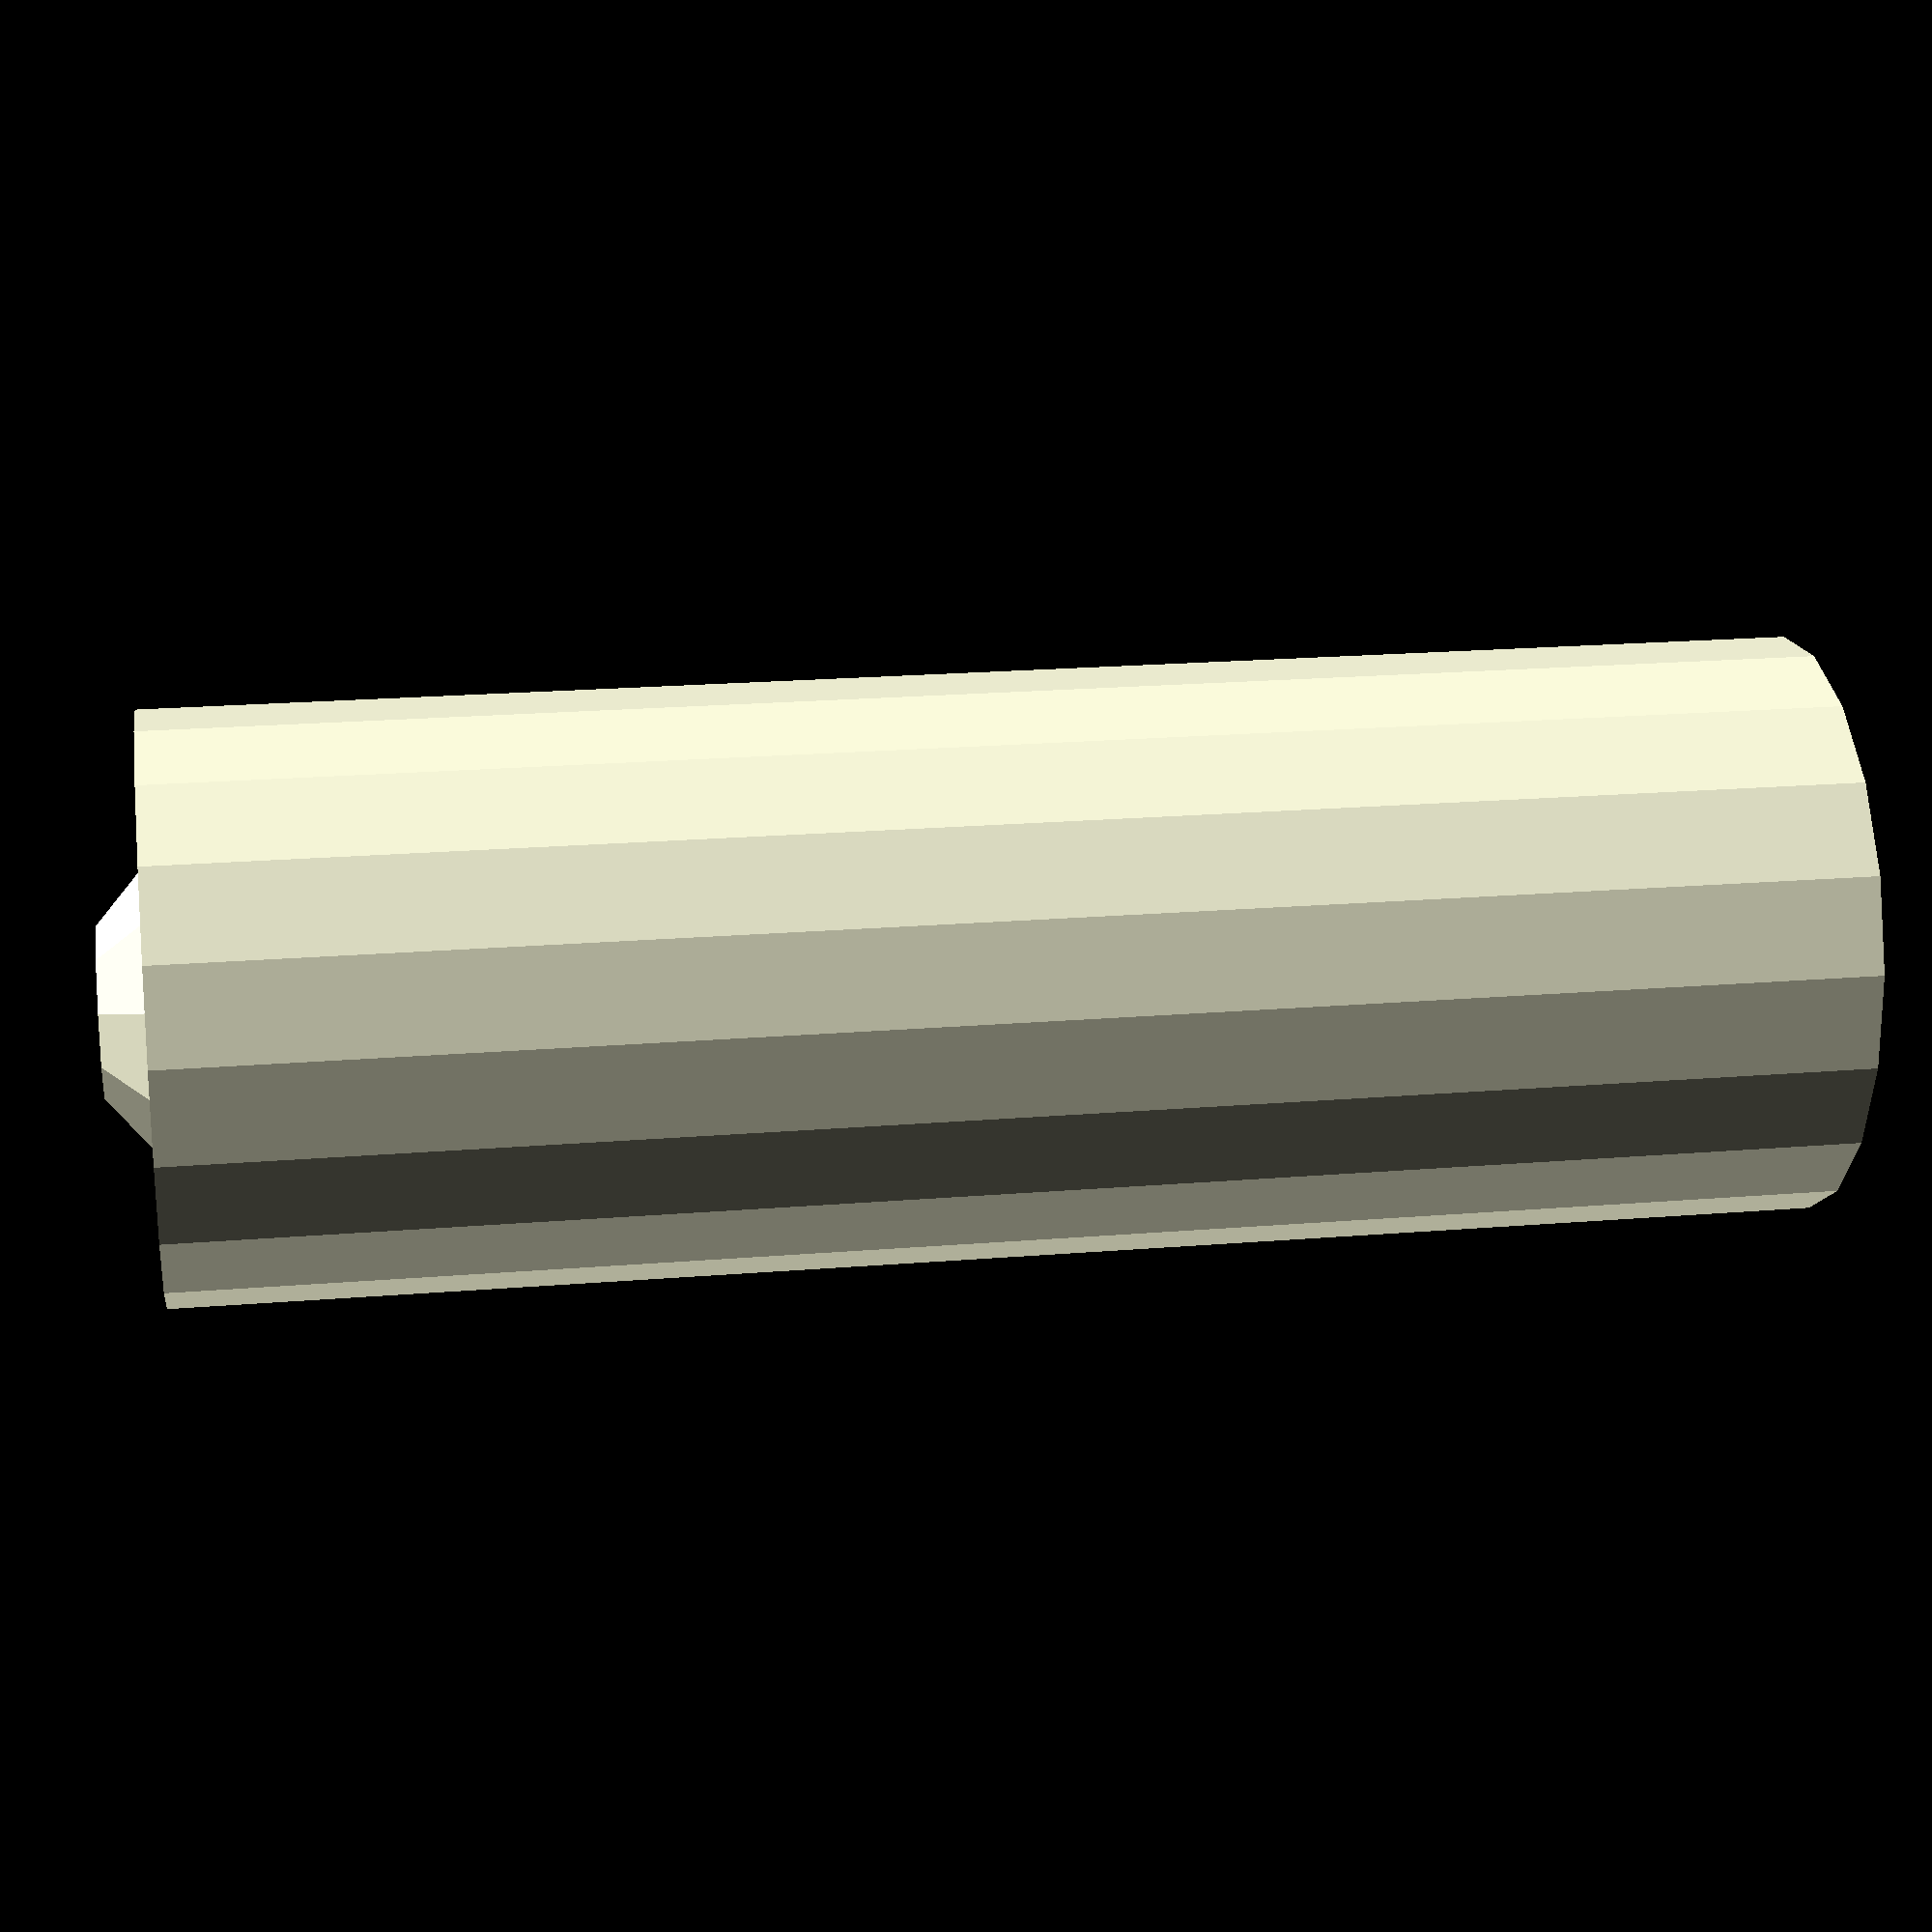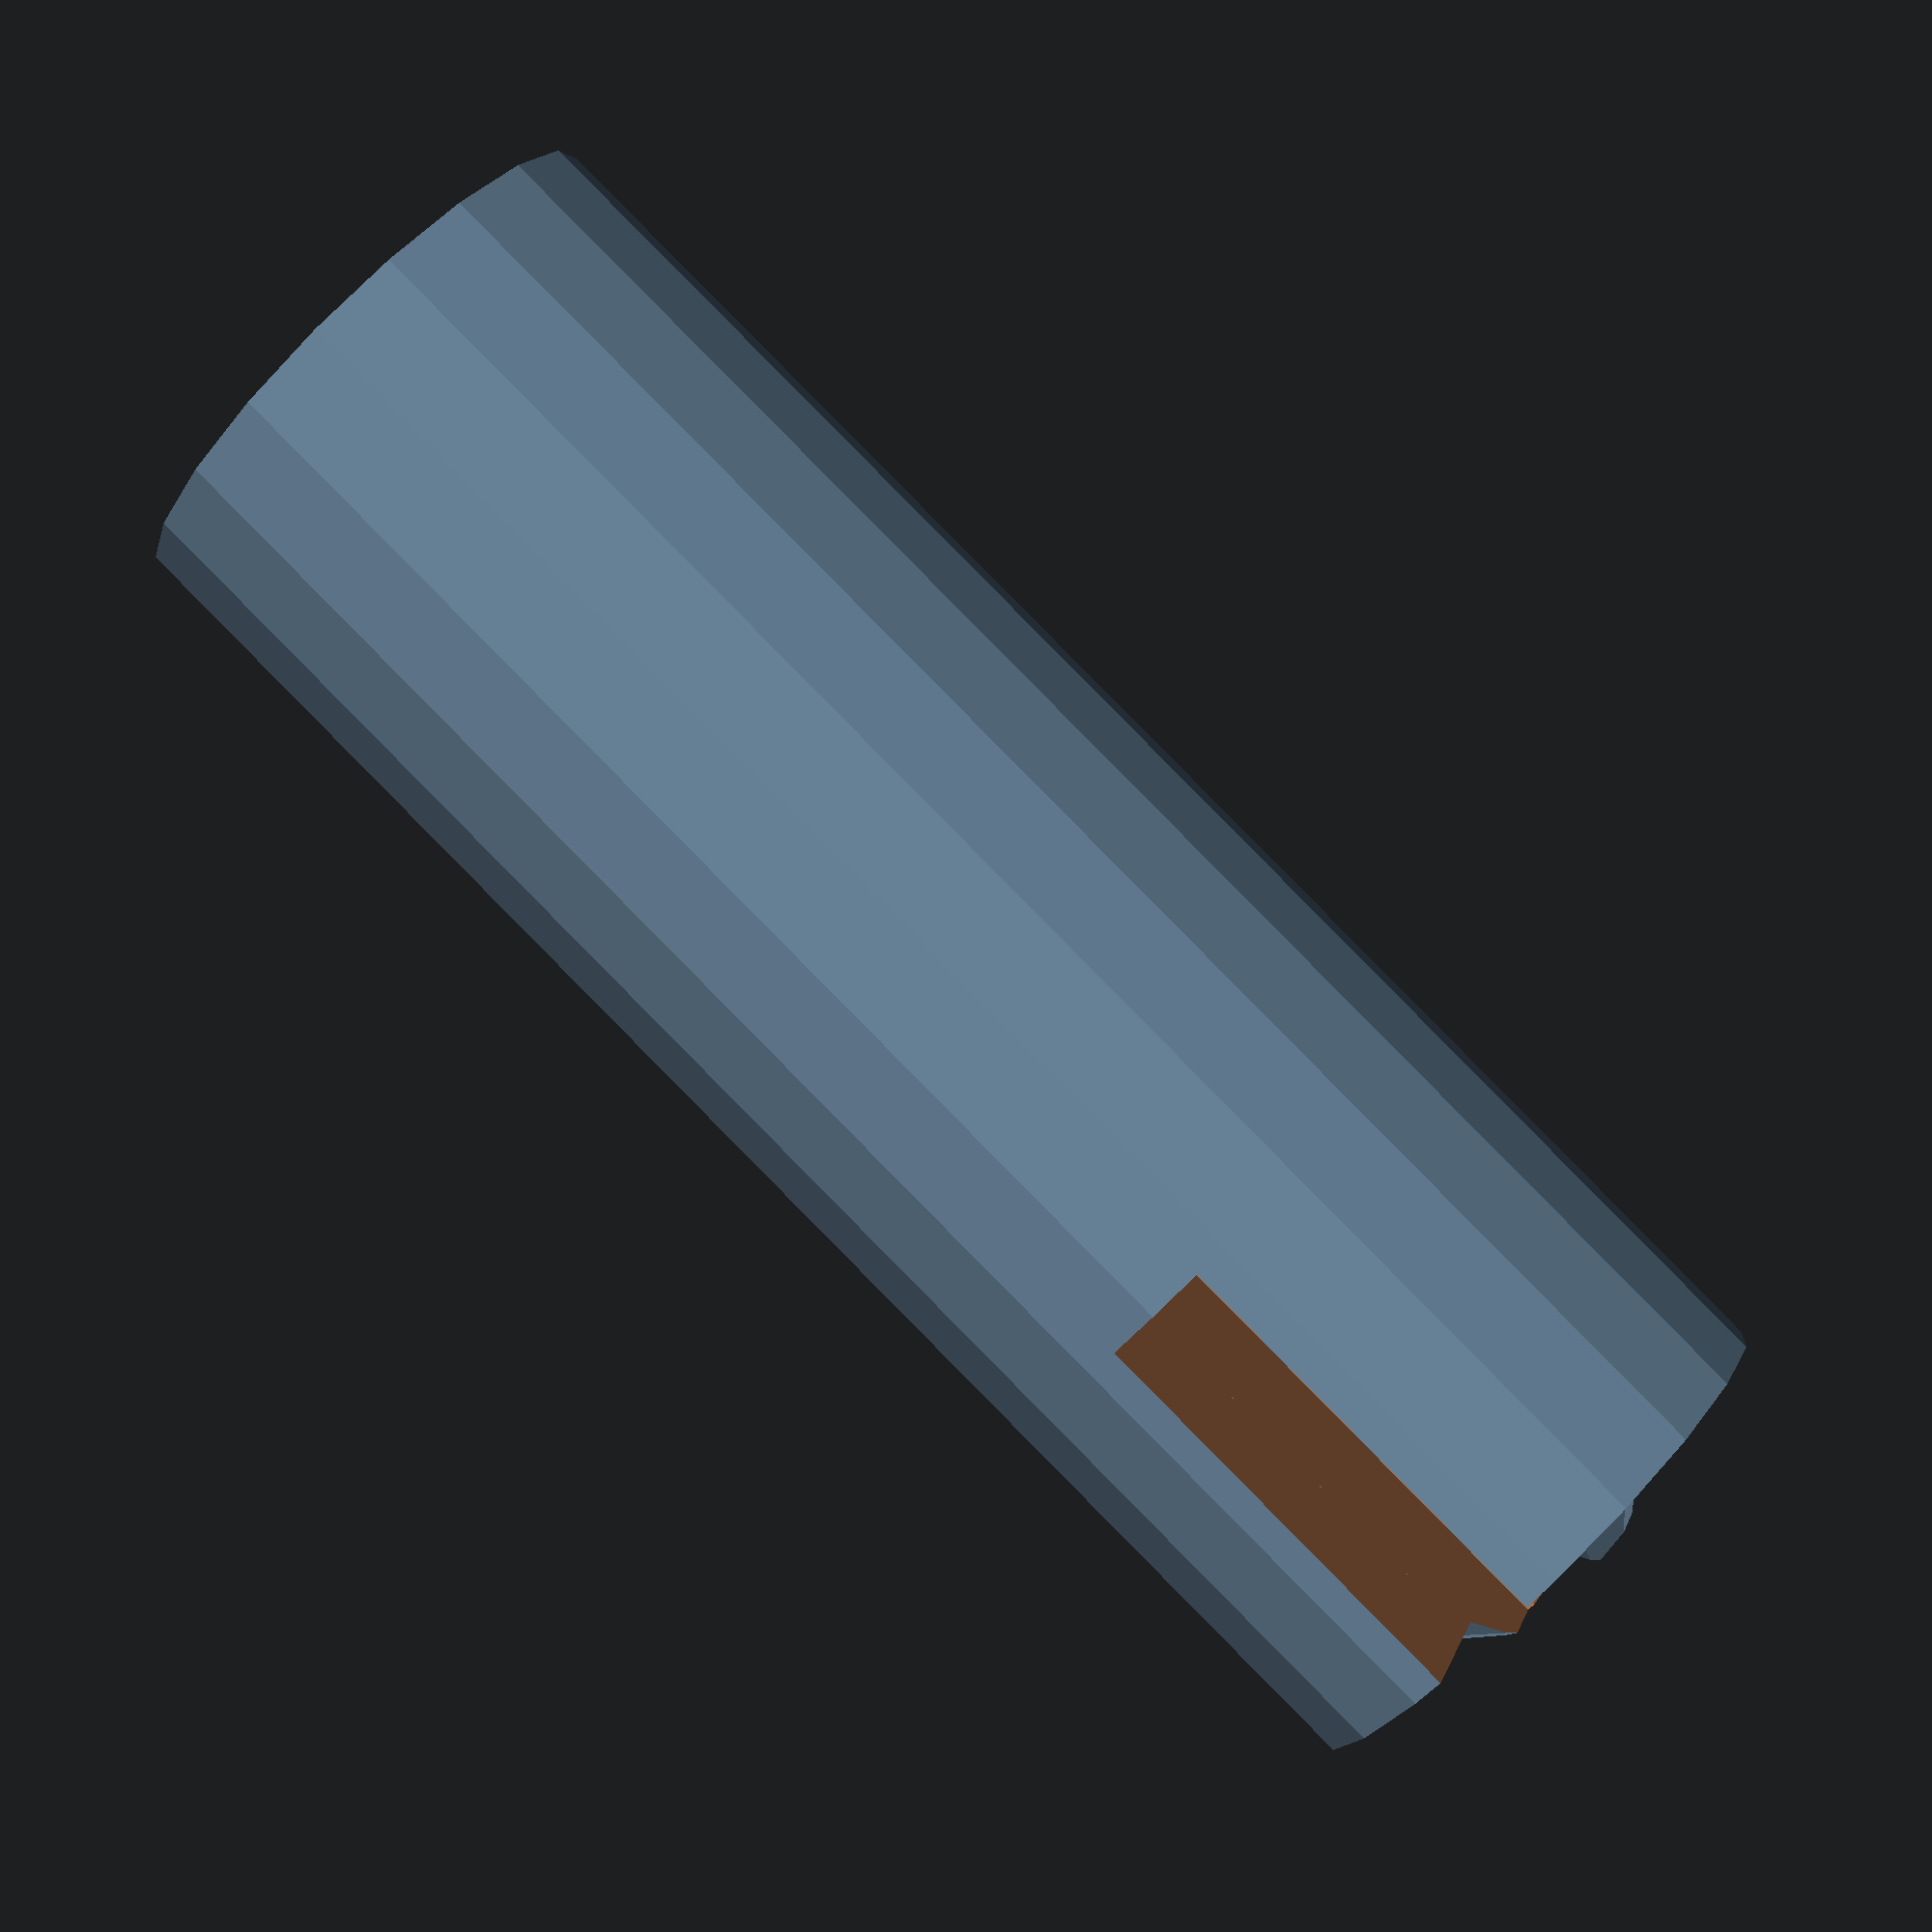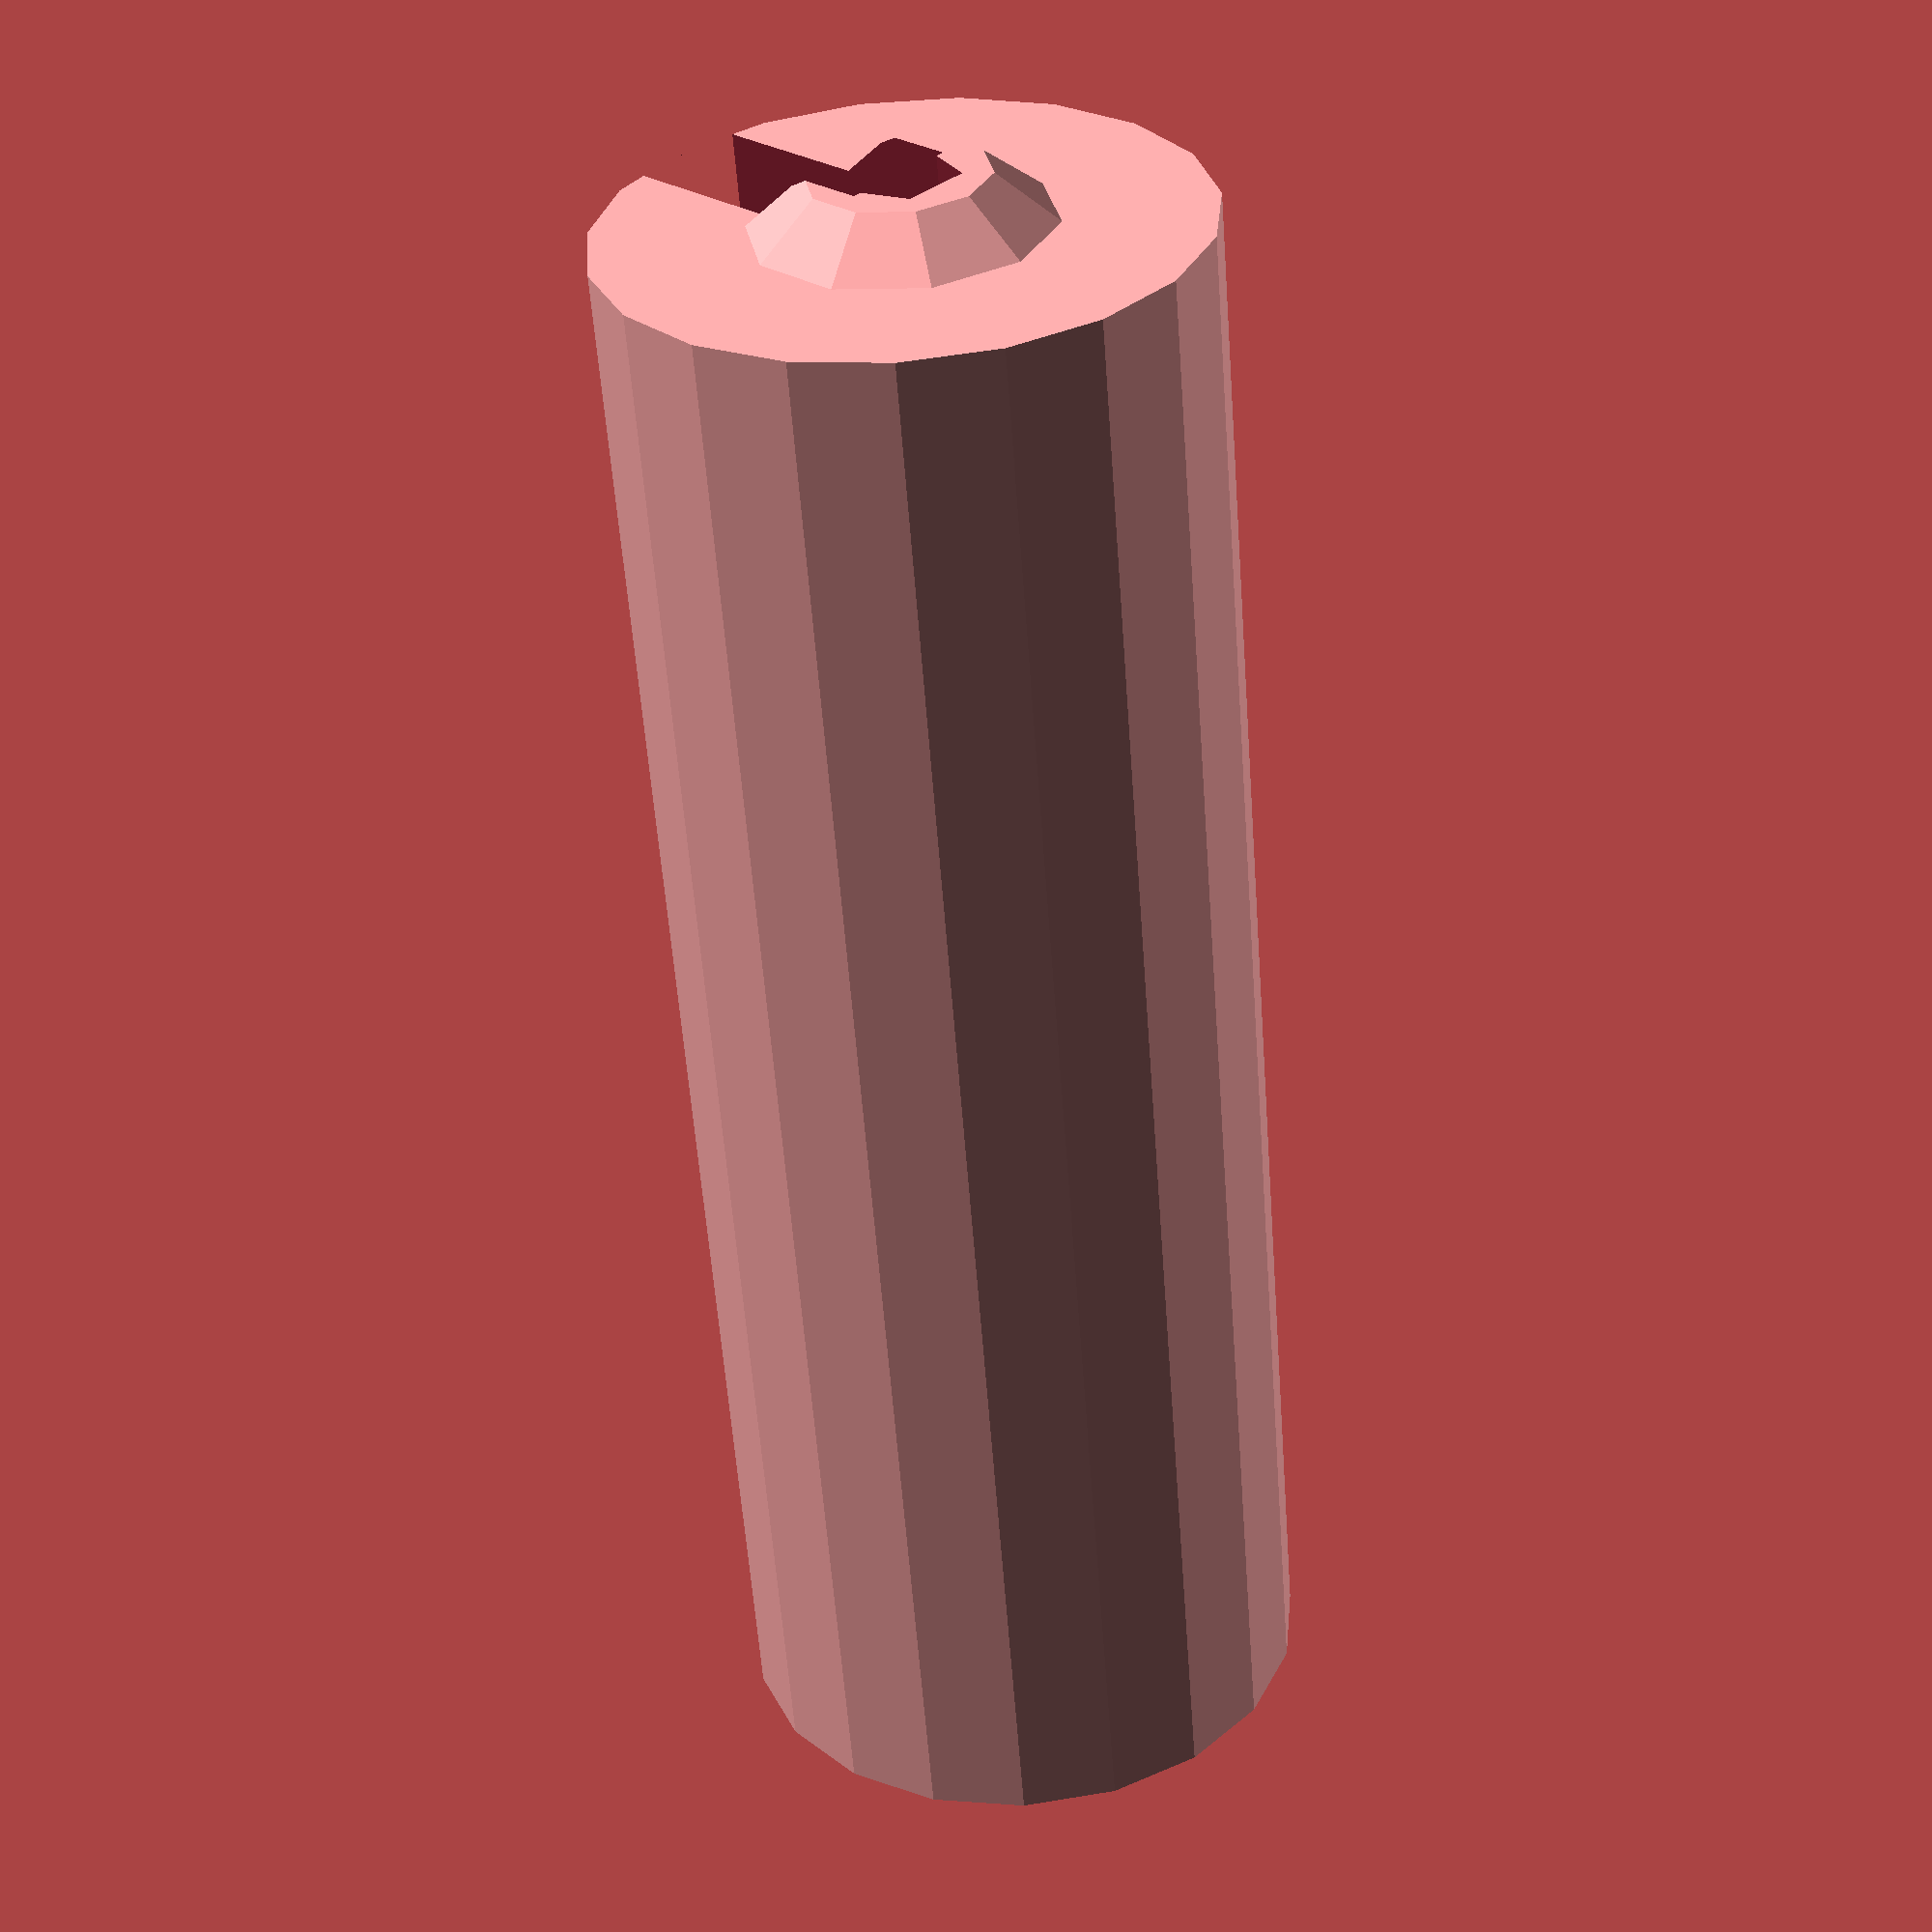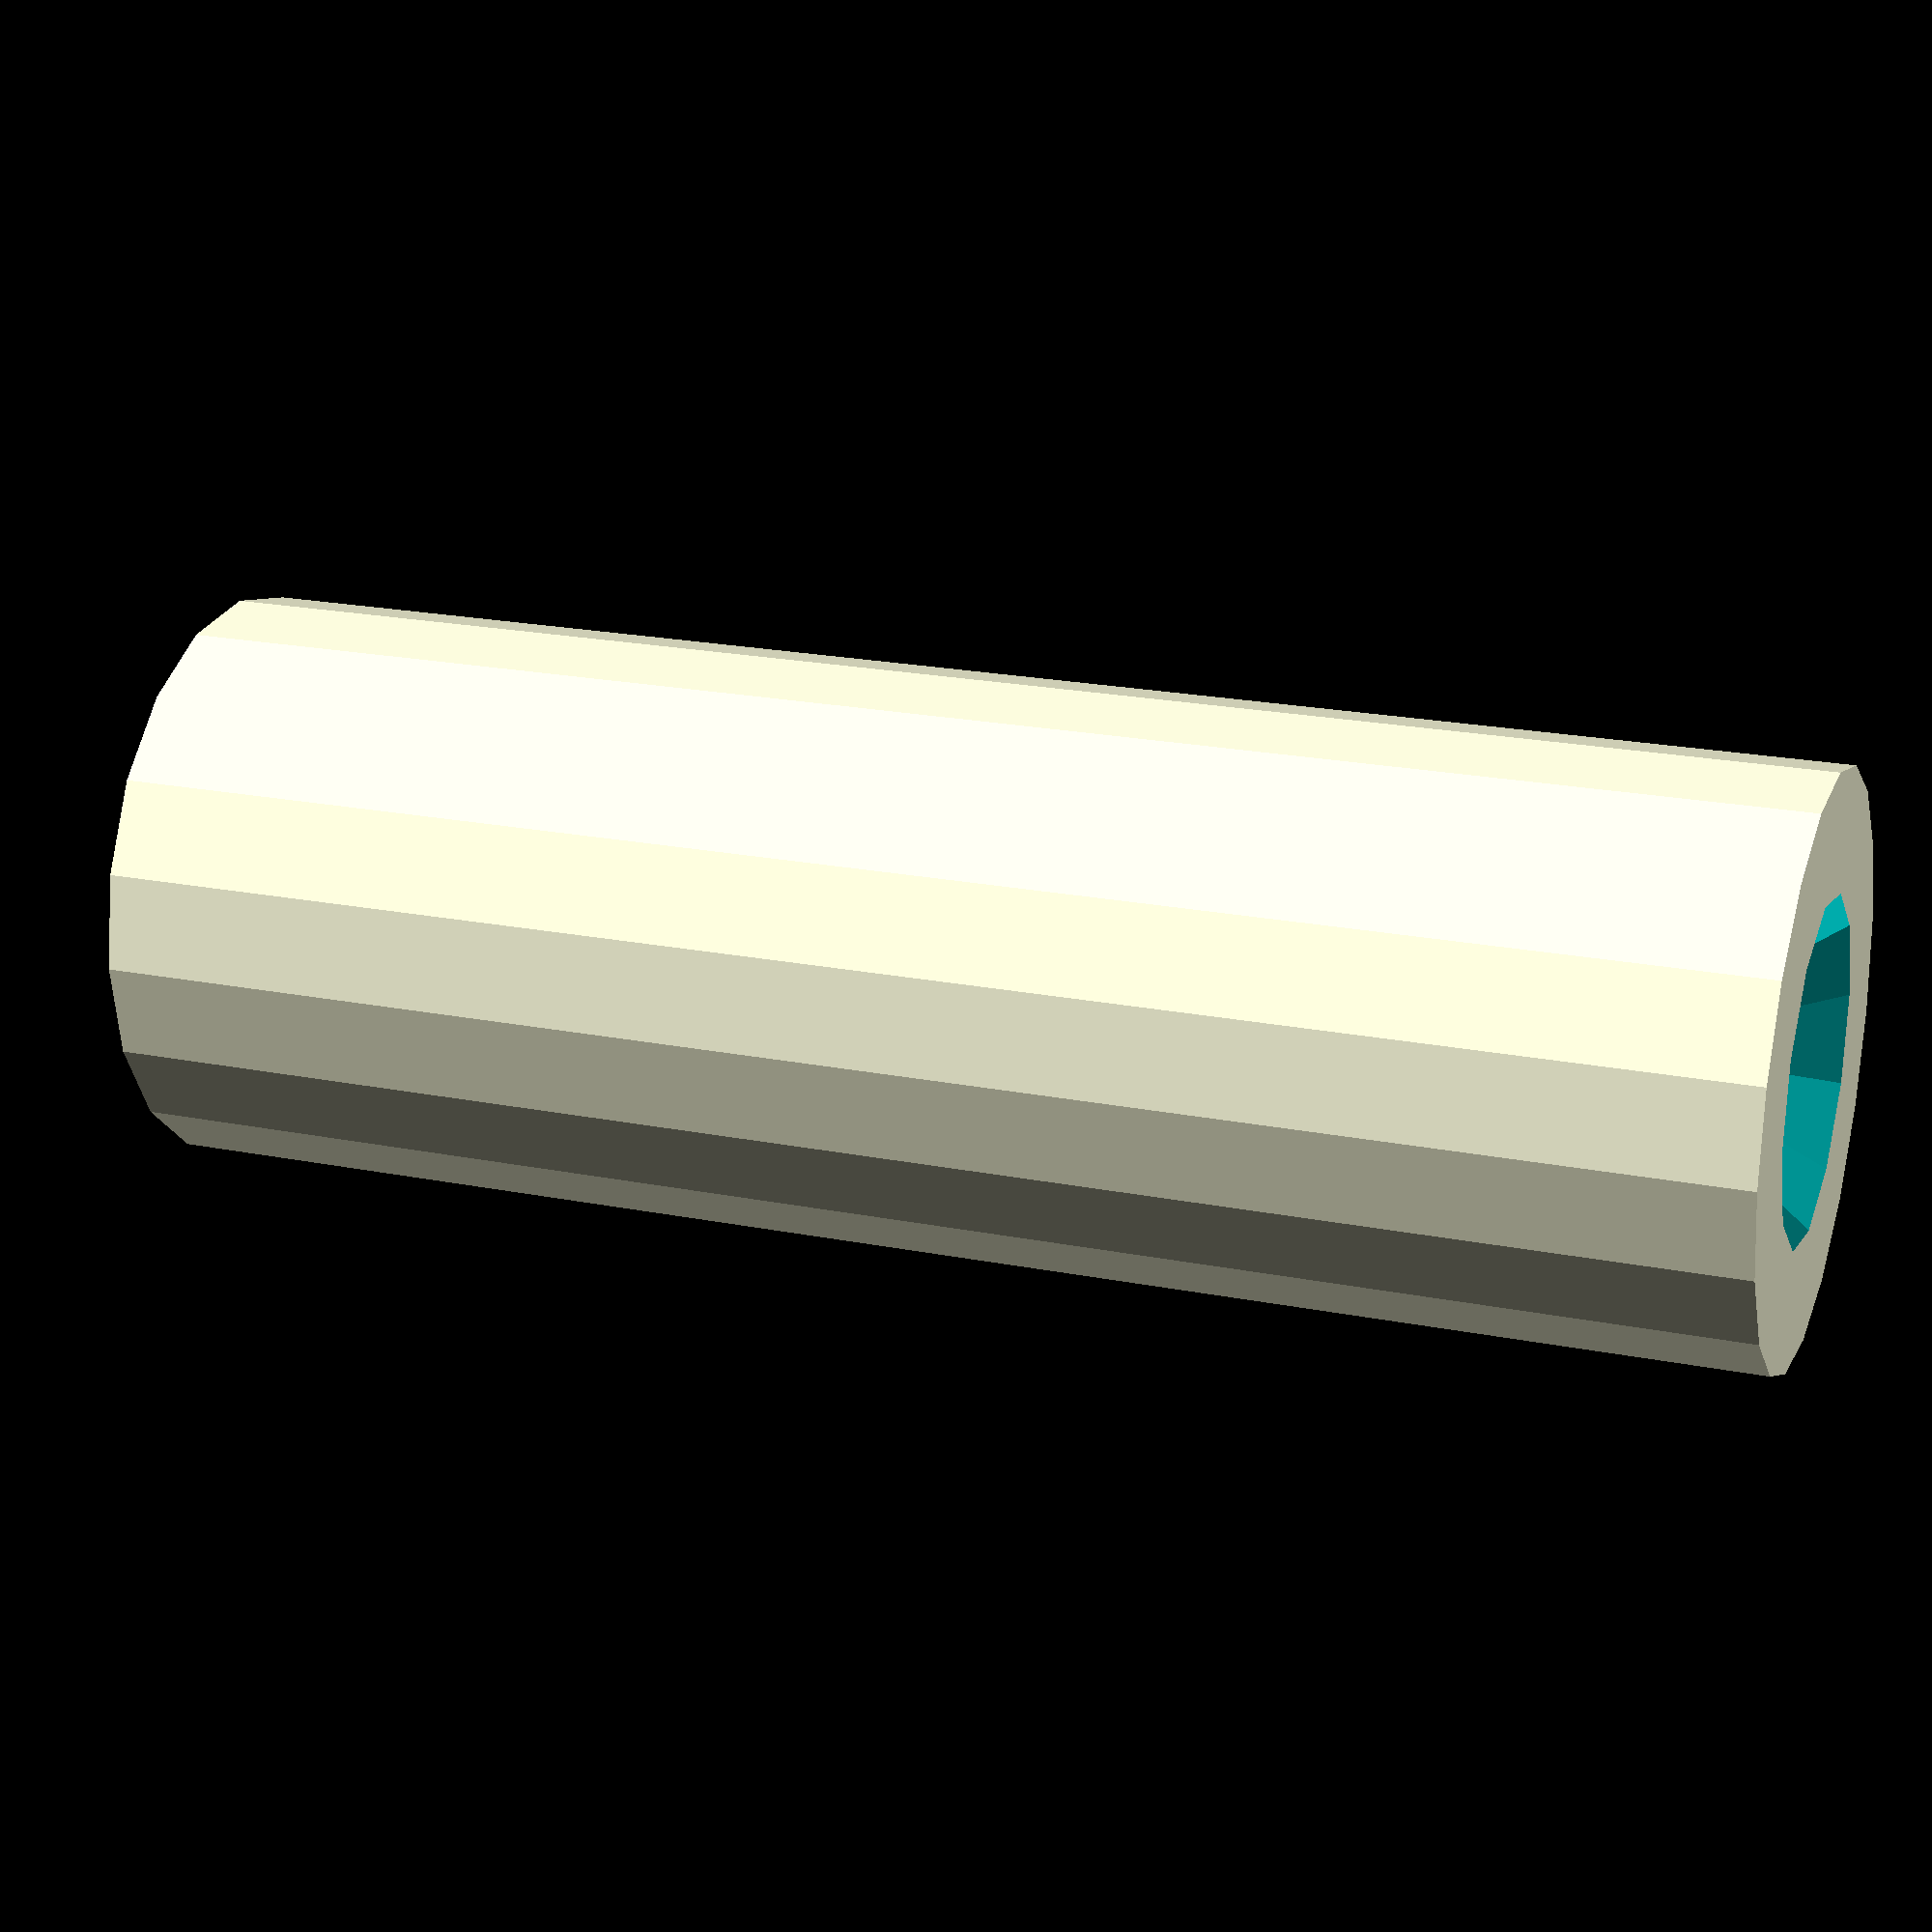
<openscad>


difference() {
	difference() {
		union() {
			difference() {
				cylinder(h = 34.0000000000, r = 6.0000000000);
				translate(v = [0, 0, -0.1000000000]) {
					cylinder(r1 = 3.6000000000, r2 = 0.9000000000, h = 3.0000000000);
				}
			}
			translate(v = [0, 0, 34]) {
				cylinder(r1 = 3.0000000000, r2 = 1.8000000000, h = 1.0000000000);
			}
		}
		cylinder(h = 36.0000000000, r = 1.2000000000);
	}
	translate(v = [0, -1.2000000000, 0]) {
		translate(v = [0, 0, 25.0000000000]) {
			cube(size = [6.0000000000, 2.4000000000, 11.0000000000]);
		}
	}
}

</openscad>
<views>
elev=160.0 azim=341.4 roll=98.8 proj=p view=wireframe
elev=271.9 azim=246.9 roll=315.3 proj=p view=wireframe
elev=57.5 azim=223.3 roll=4.2 proj=p view=solid
elev=339.1 azim=95.4 roll=109.6 proj=p view=solid
</views>
